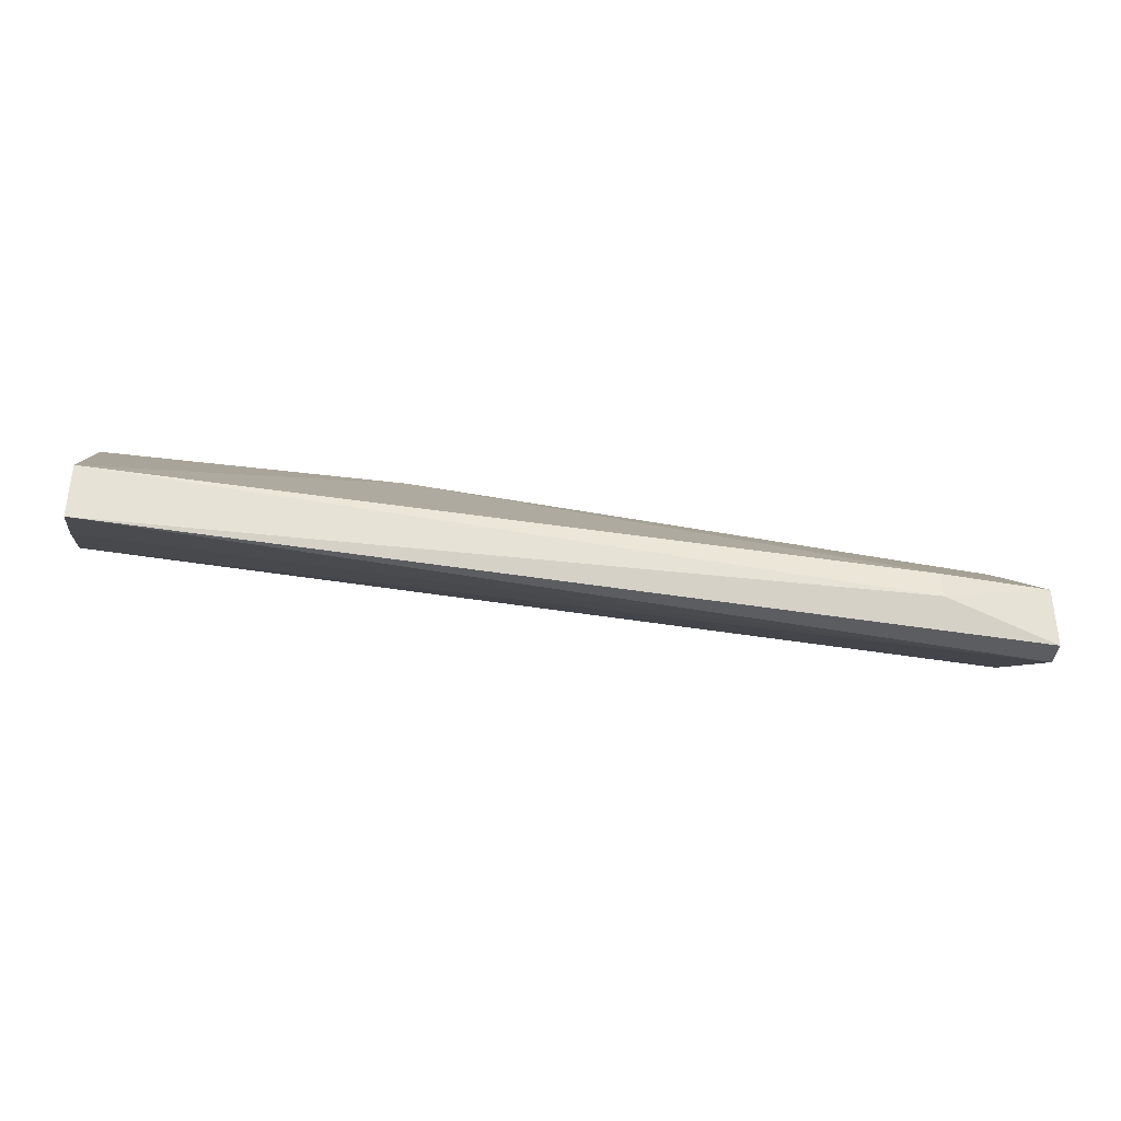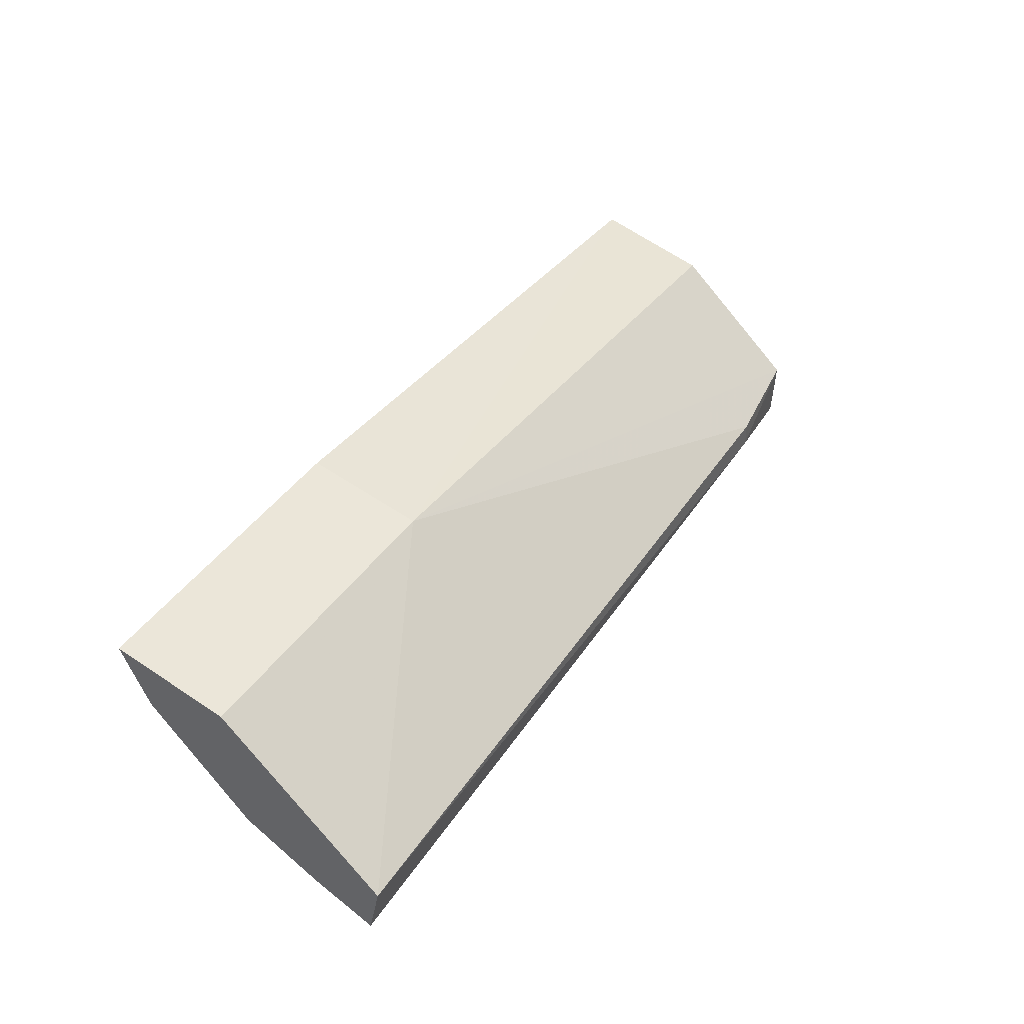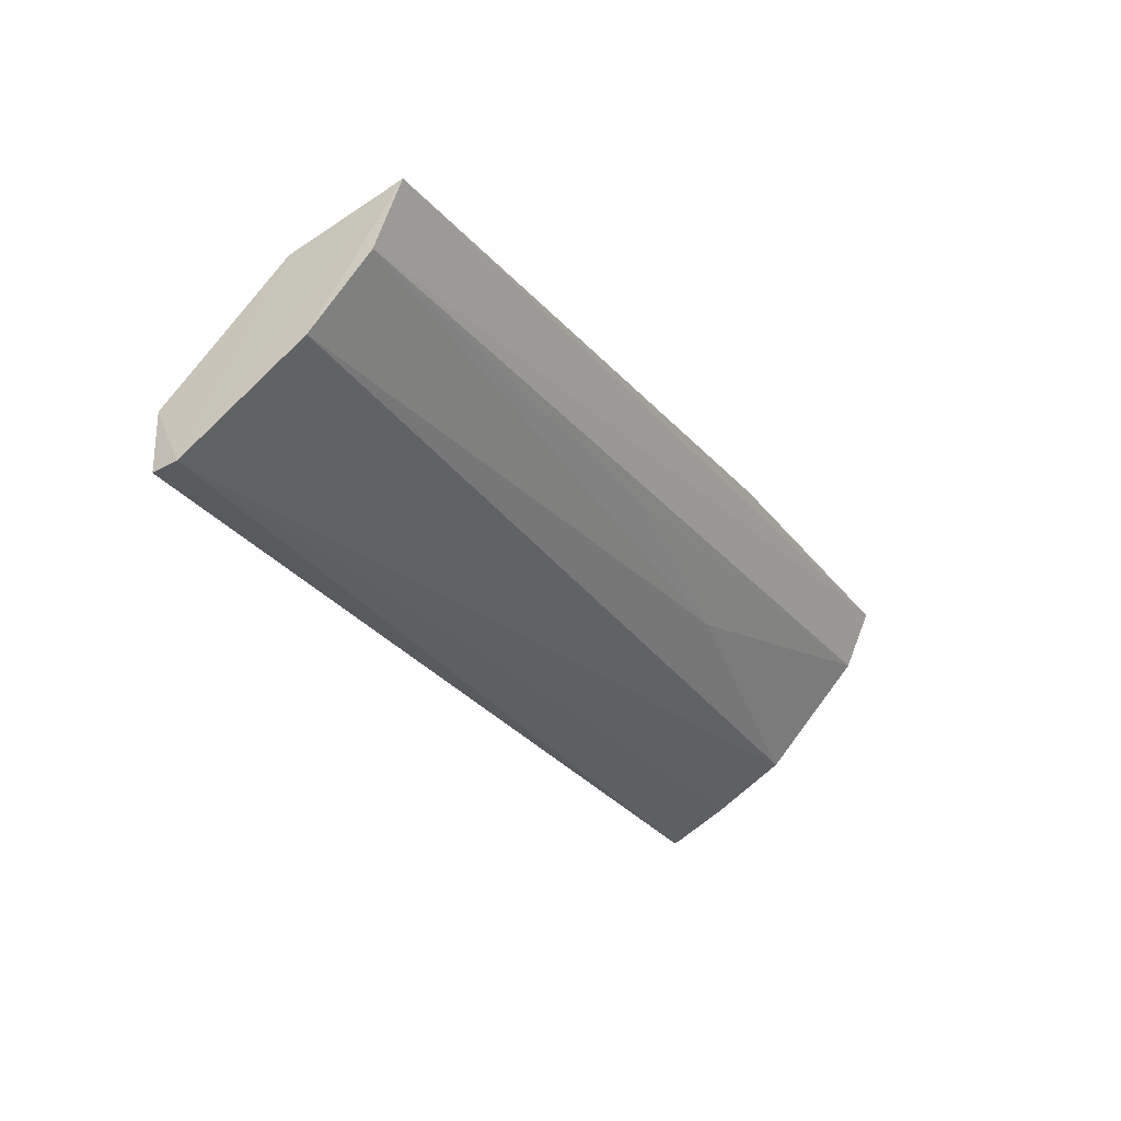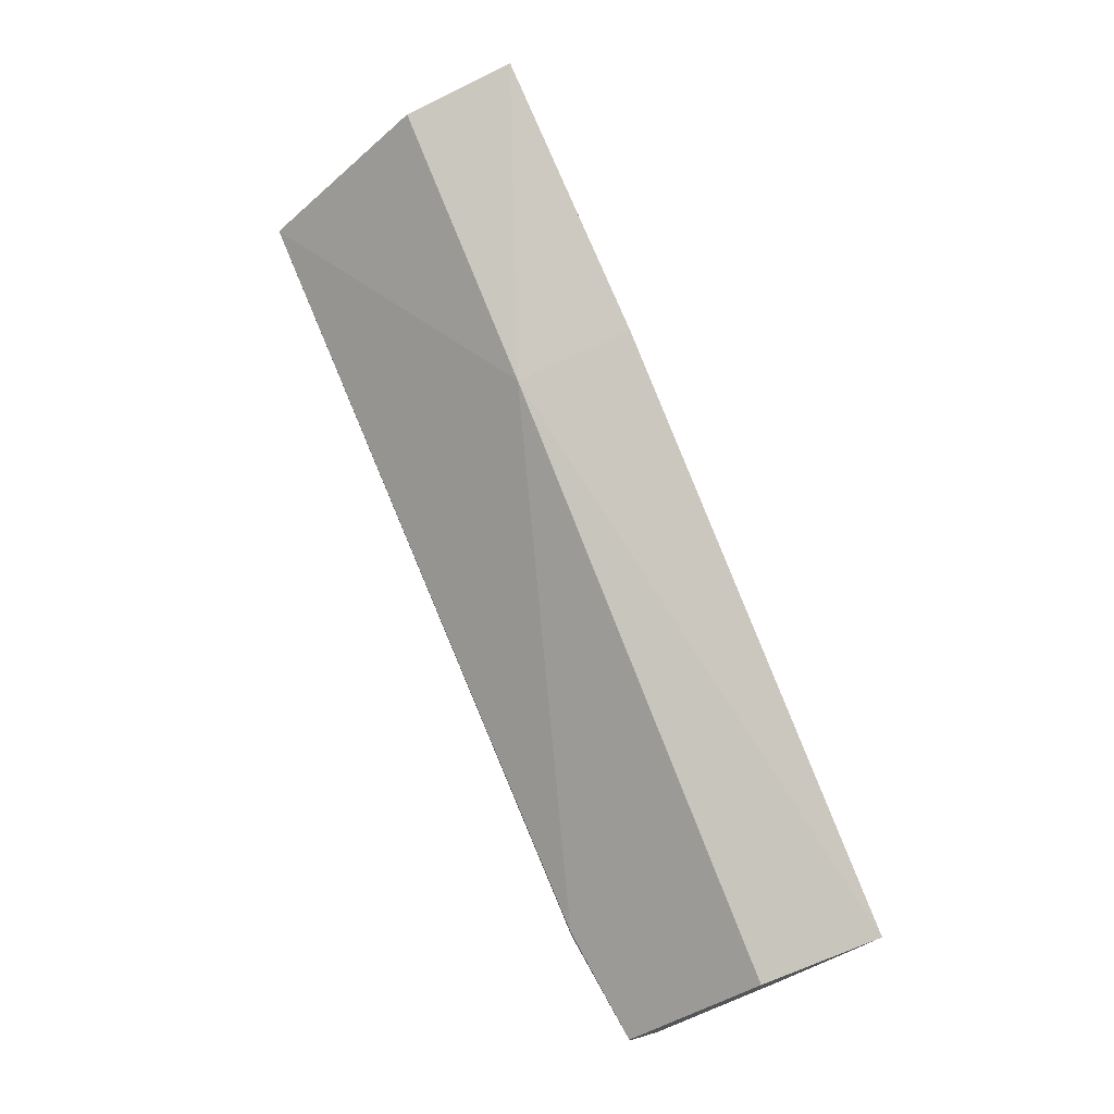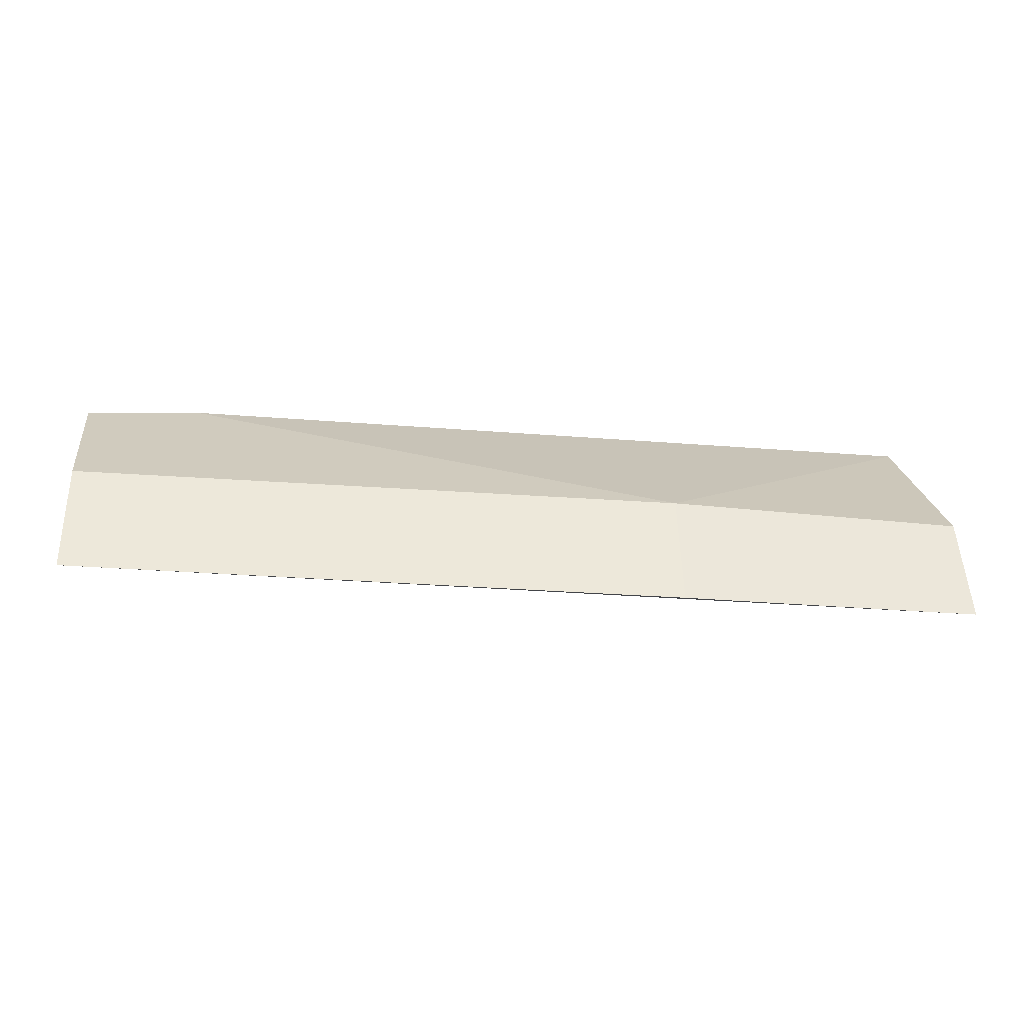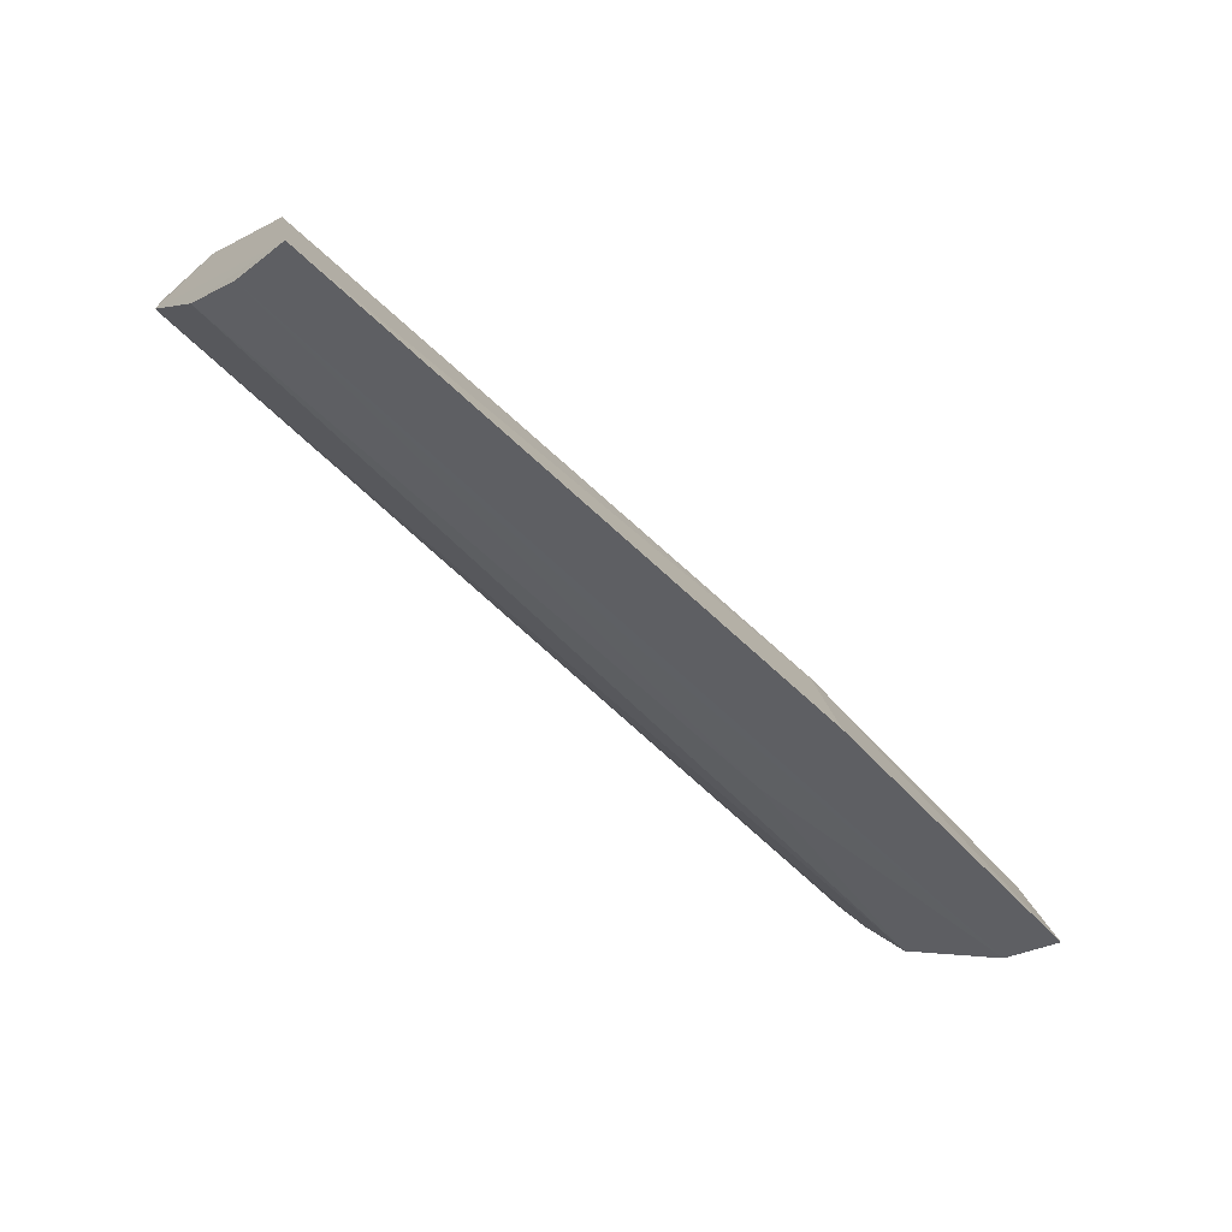
<metadata>
{"format":"obj","ext":"obj","renderer":"f3d","projection":"perspective","resolution":1024,"background":"white","views":[{"elev":-37.4,"azim":-9.7,"up":"+Y"},{"elev":41.2,"azim":-58.7,"up":"+Y"},{"elev":-31.2,"azim":121.6,"up":"+Y"},{"elev":75.3,"azim":68.2,"up":"+Y"},{"elev":-25.4,"azim":169.8,"up":"+Z"},{"elev":-61.2,"azim":132.2,"up":"+Z"}]}
</metadata>
<code>
v 0.07374 -0.1284 0.03325
v 0.07387 -0.1352 0.03288
v 0.07389 -0.1134 0.007157
v -0.02555 -0.1091 0.007079
v -0.02544 -0.1282 0.03638
v -0.02559 -0.1264 0.02078
v 0.007512 -0.112 0.01927
v 0.07415 -0.1351 0.02982
v 0.06137 -0.1319 0.03475
v 0.07386 -0.12 0.009996
v -0.02563 -0.1307 0.02876
v 0.0737 -0.1164 0.01962
v 0.007596 -0.1093 0.006719
v 0.06118 -0.129 0.03477
v -0.0255 -0.1121 0.0192
v -0.02558 -0.1337 0.03528
v -0.02552 -0.1155 0.01005
v 0.0741 -0.1268 0.01643
v 0.003639 -0.1222 0.01474
v 0.02432 -0.119 0.01112
f 8 1 2
f 9 2 1
f 10 4 3
f 11 4 6
f 11 6 8
f 12 7 1
f 12 3 7
f 12 8 3
f 12 1 8
f 13 7 3
f 13 3 4
f 13 4 7
f 14 7 5
f 14 1 7
f 14 9 1
f 14 5 9
f 15 7 4
f 15 5 7
f 15 4 11
f 16 9 5
f 16 2 9
f 16 15 11
f 16 5 15
f 16 11 8
f 16 8 2
f 17 6 4
f 17 4 10
f 18 8 6
f 18 10 3
f 18 3 8
f 19 10 18
f 19 18 6
f 19 6 17
f 20 19 17
f 20 17 10
f 20 10 19

</code>
